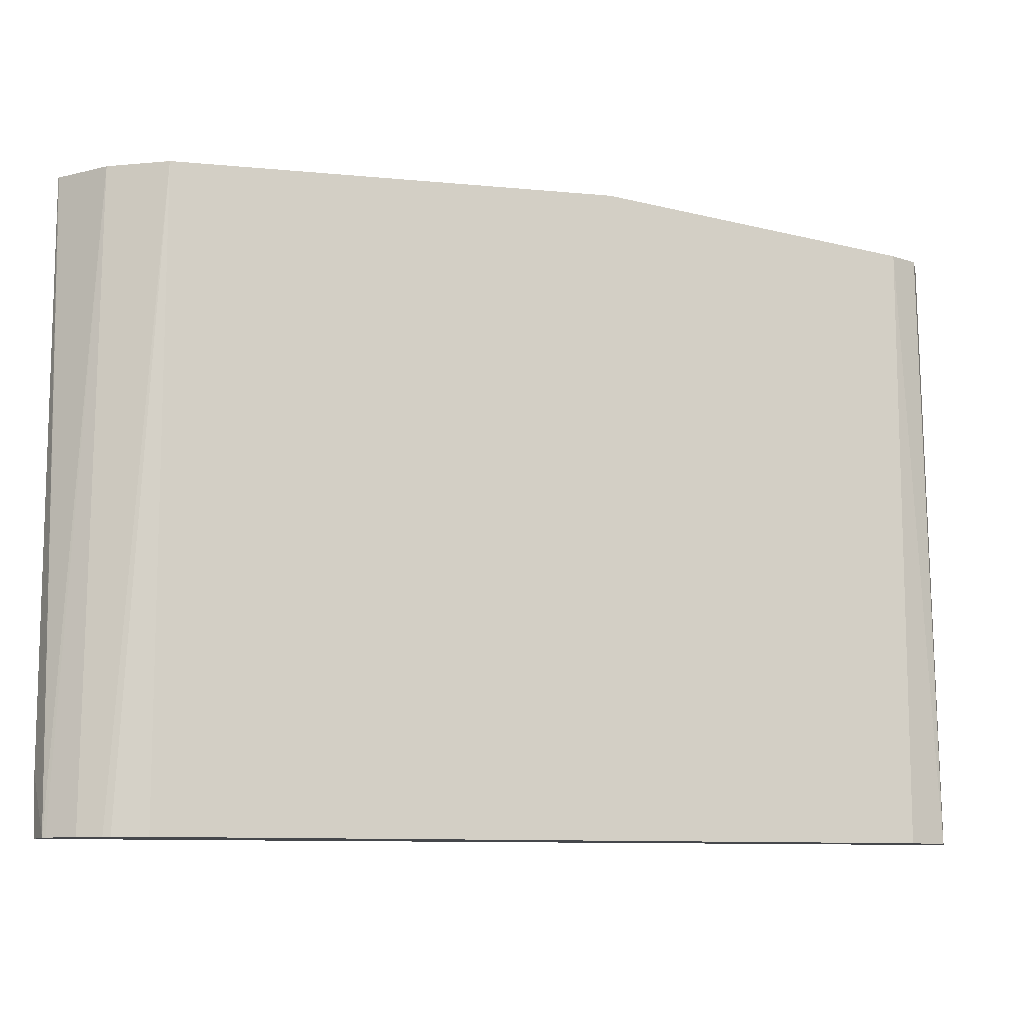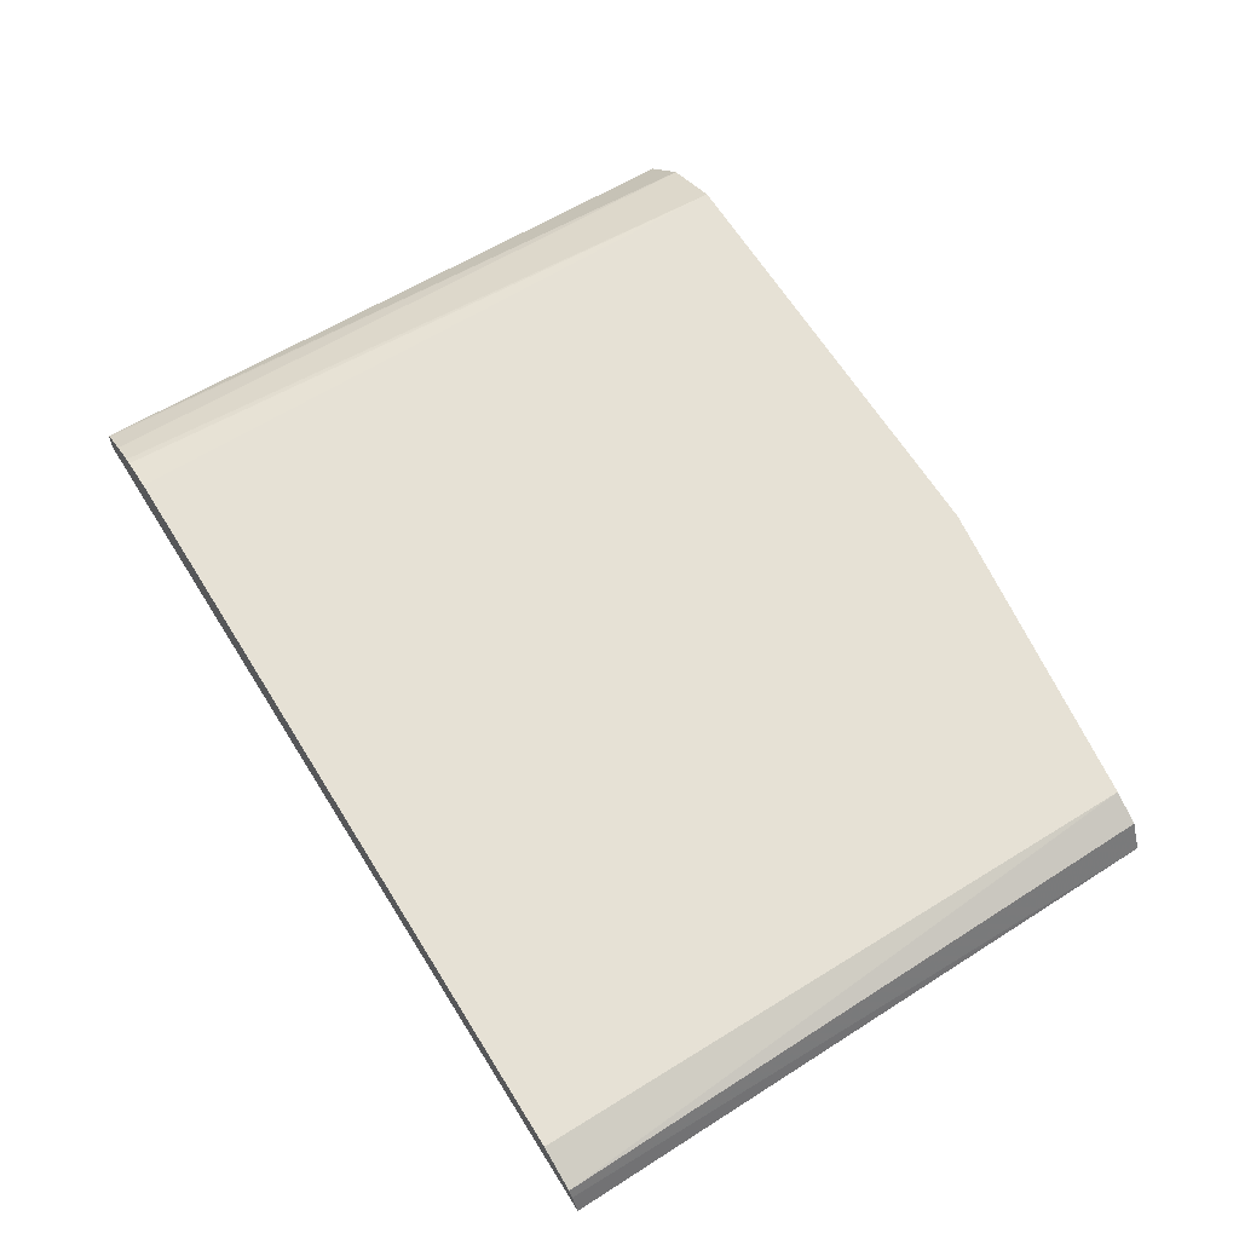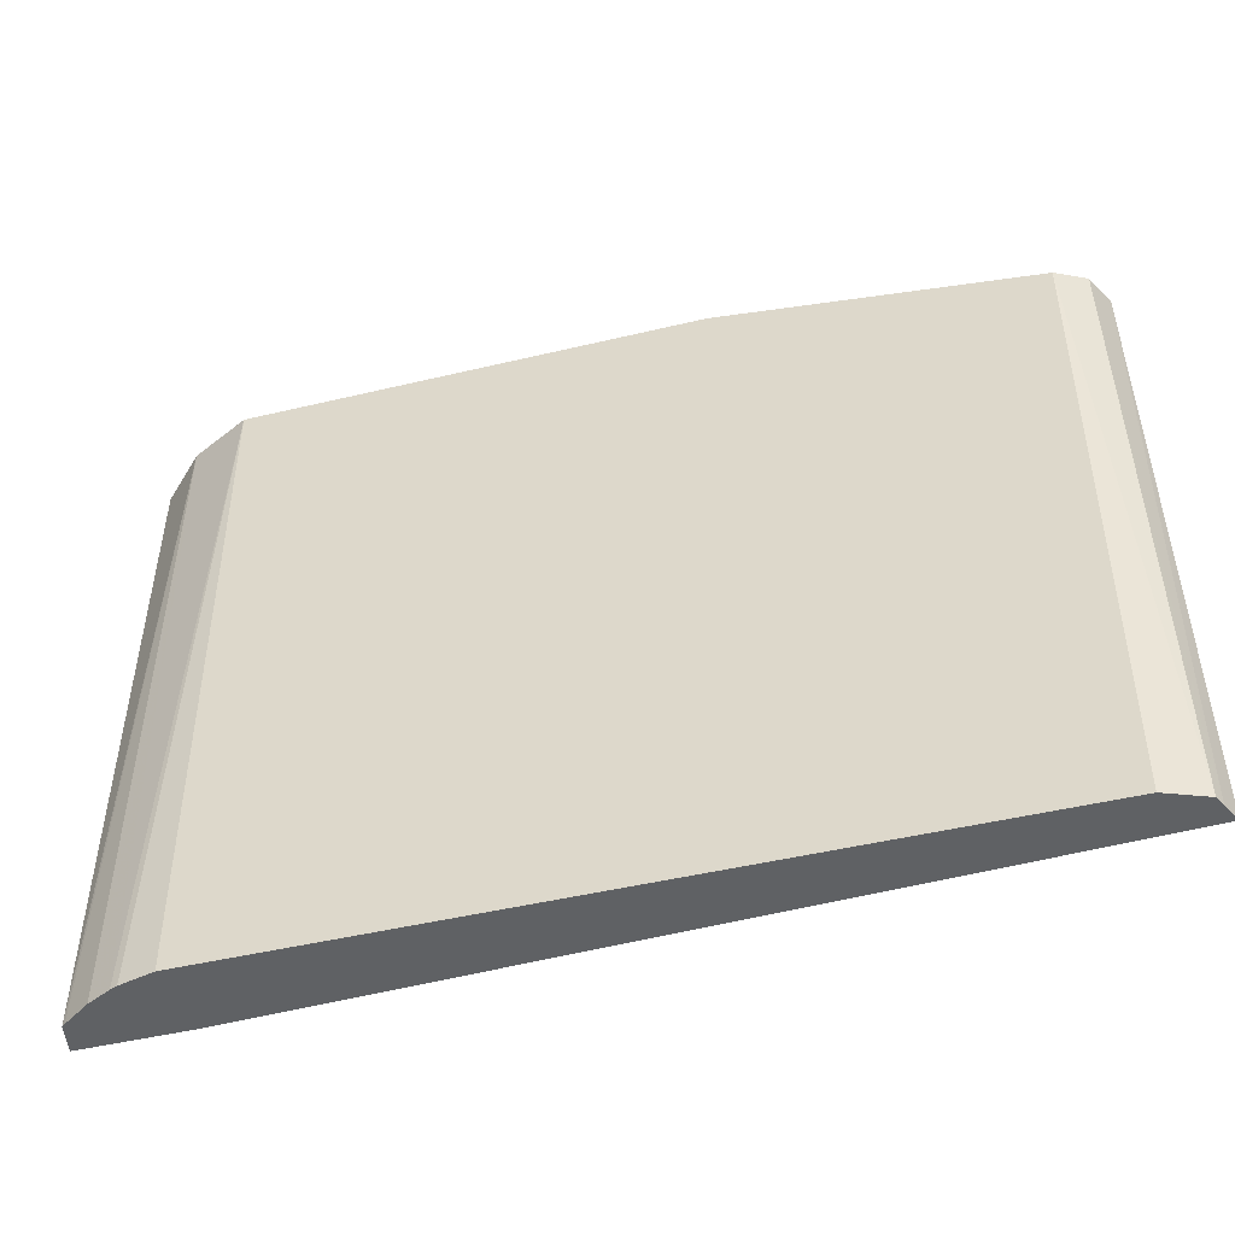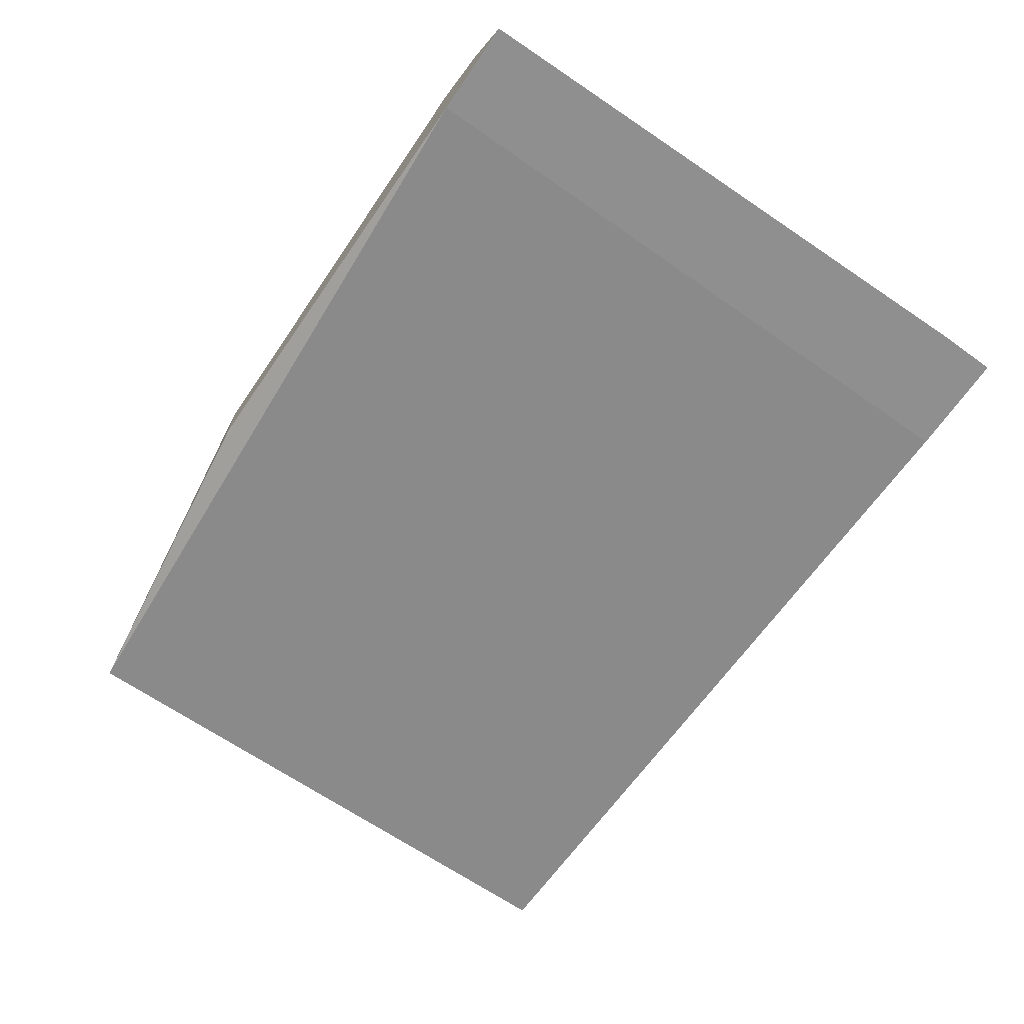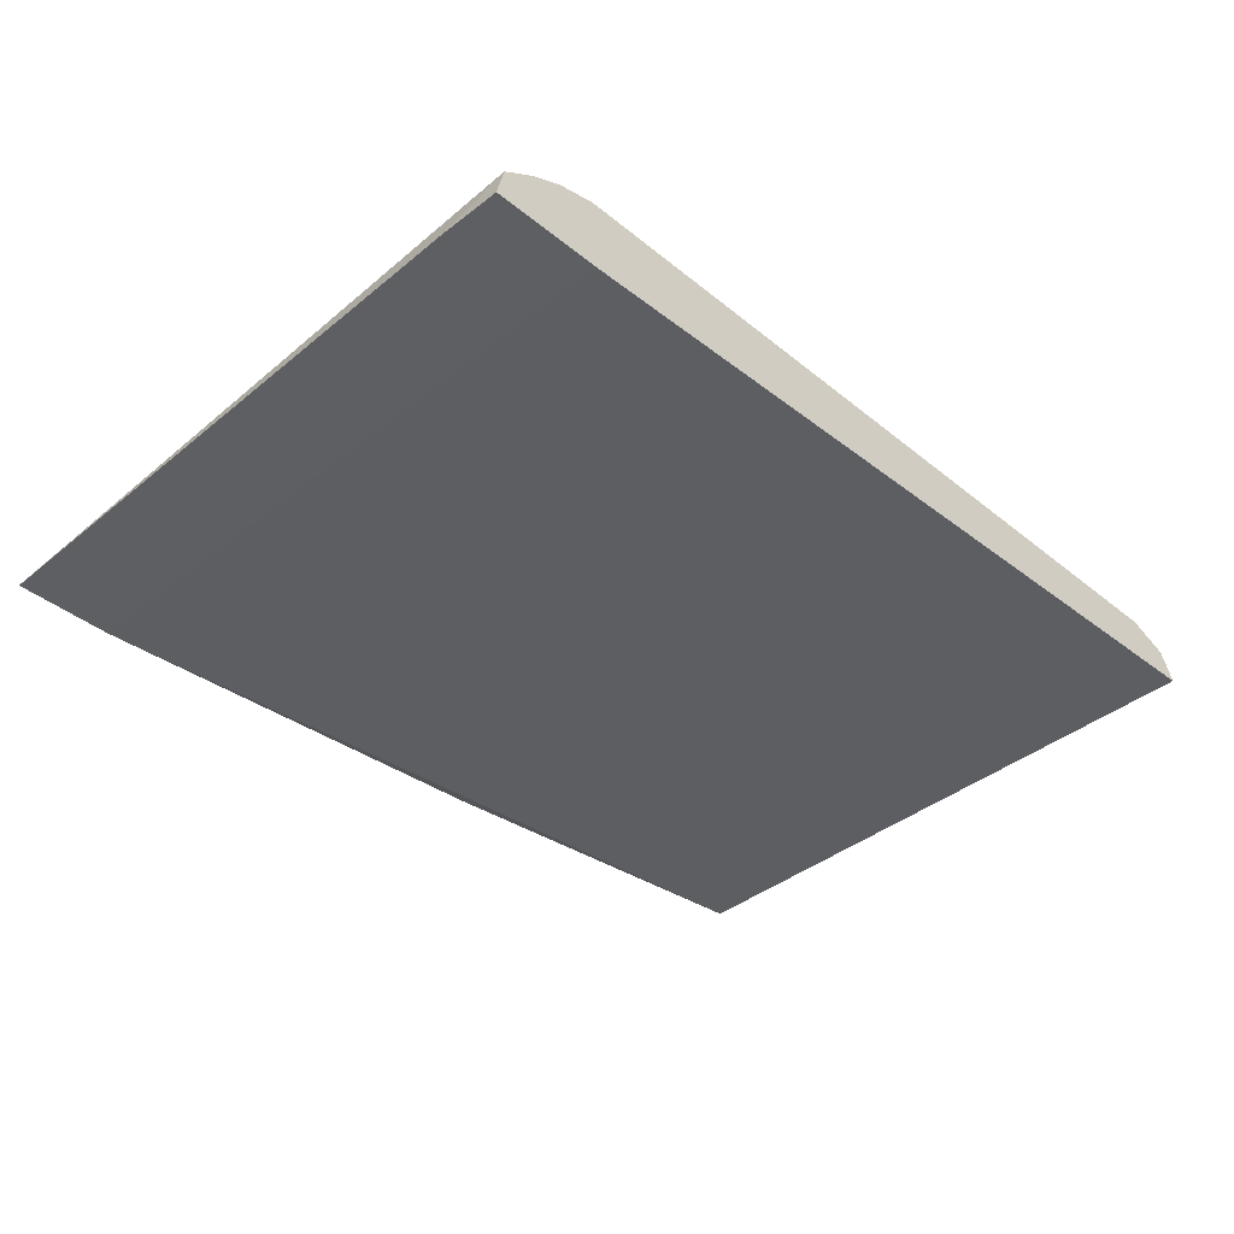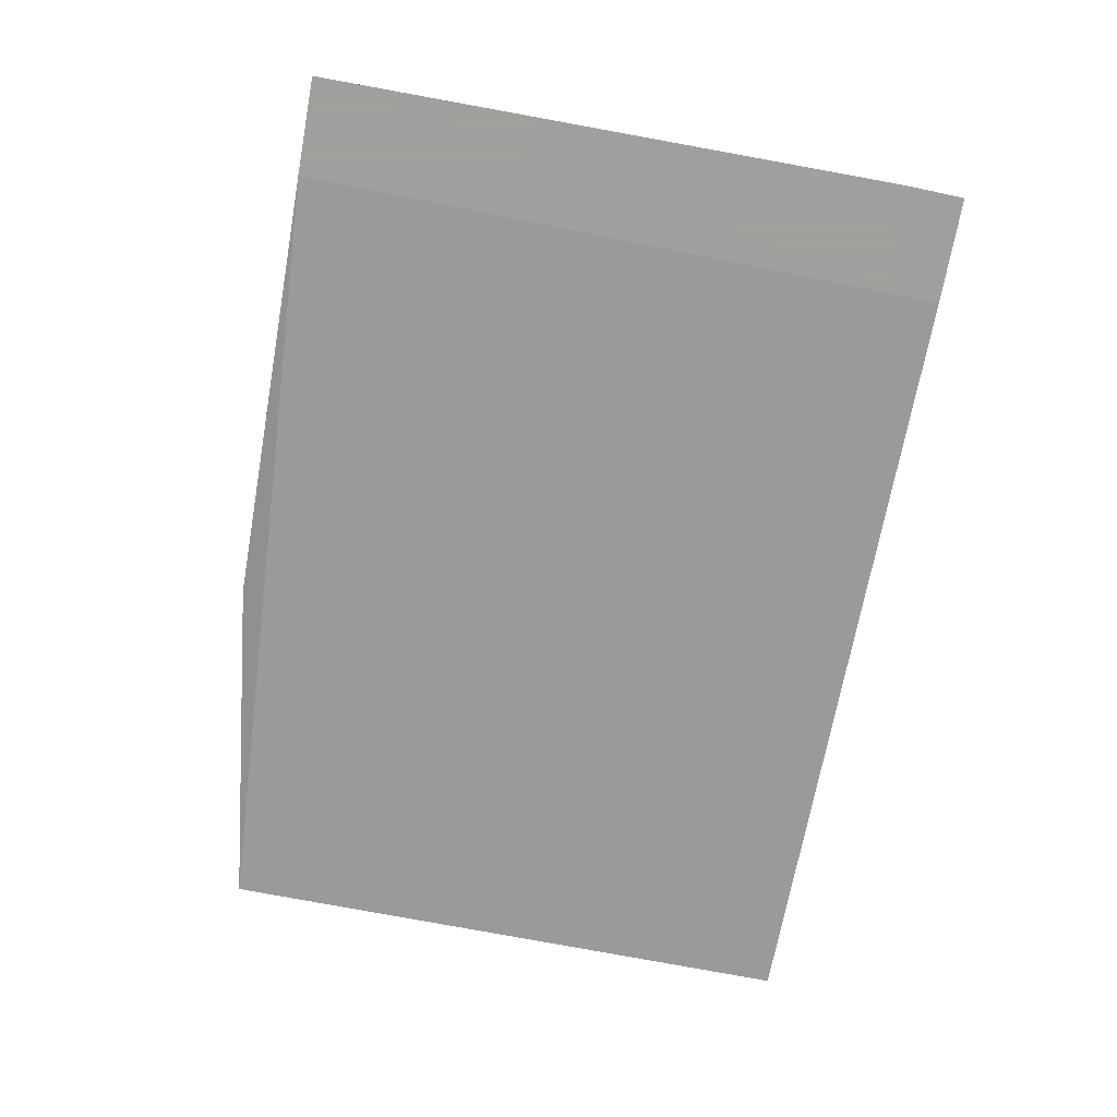
<metadata>
{"format":"obj","ext":"obj","renderer":"f3d","projection":"perspective","resolution":1024,"background":"white","views":[{"elev":-10.6,"azim":166.6,"up":"+Z"},{"elev":64.5,"azim":-121.9,"up":"+Y"},{"elev":-46.1,"azim":-164.6,"up":"+Z"},{"elev":-65.4,"azim":55.8,"up":"+Y"},{"elev":-40.1,"azim":135.2,"up":"+Y"},{"elev":-71.5,"azim":79.7,"up":"+Y"}]}
</metadata>
<code>
v 0.197 0.2723 0.1143
v 0.1504 0.2723 -0.1653
v 0.1962 0.2723 -0.1653
v -0.1941 0.2853 -0.1653
v -0.1905 0.2853 0.09623
v -0.1903 0.2937 -0.1653
v -0.1883 0.2977 -0.1653
v -0.184 0.2982 0.09623
v -0.0391 0.3046 0.1143
v -0.1713 0.3046 0.09623
v -0.1713 0.3046 -0.1653
v 0.1523 0.3046 -0.1653
v 0.1523 0.3046 0.1142
v 0.1671 0.3009 -0.1653
v 0.1703 0.2996 -0.1653
v 0.1777 0.2919 0.1143
v 0.165 0.2982 0.1143
v 0.1522 0.3046 0.1143
v 0.1551 0.2723 0.1143
v -0.0391 0.2855 0.1143
v 0.1967 0.2728 0.1143
v 0.1933 0.2855 -0.1653
v 0.197 0.2723 -0.1391
v 0.1919 0.2866 -0.1653
v 0.1803 0.2945 -0.1653
f 21 22 16
f 20 5 19
f 20 9 5
f 5 2 19
f 19 2 1
f 17 19 1
f 20 19 9
f 16 17 1
f 21 16 1
f 21 1 22
f 16 22 24
f 23 3 22
f 23 1 3
f 22 3 24
f 25 16 24
f 25 15 16
f 25 24 15
f 15 24 12
f 24 3 12
f 9 19 17
f 23 22 1
f 13 10 9
f 12 3 4
f 18 9 17
f 18 13 9
f 2 4 3
f 5 4 2
f 6 4 5
f 6 7 4
f 6 8 7
f 6 5 8
f 8 5 9
f 8 9 10
f 8 10 7
f 2 3 1
f 7 11 4
f 7 10 11
f 13 17 16
f 13 16 15
f 14 13 15
f 18 17 13
f 14 12 13
f 13 12 10
f 11 10 12
f 11 12 4
f 14 15 12

</code>
